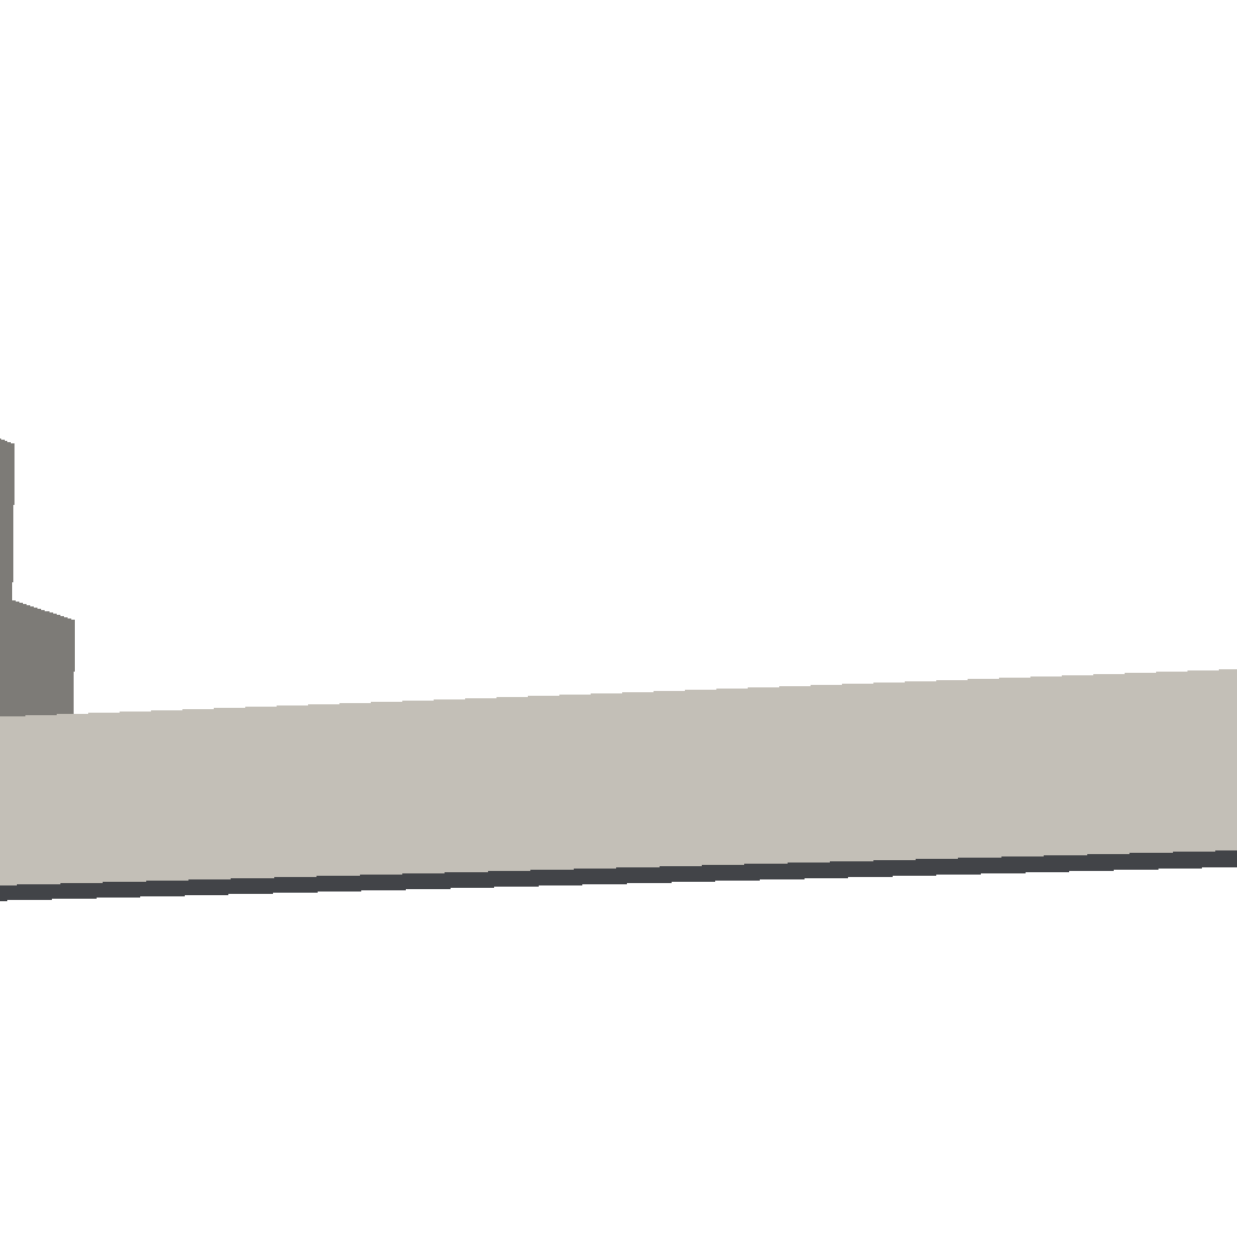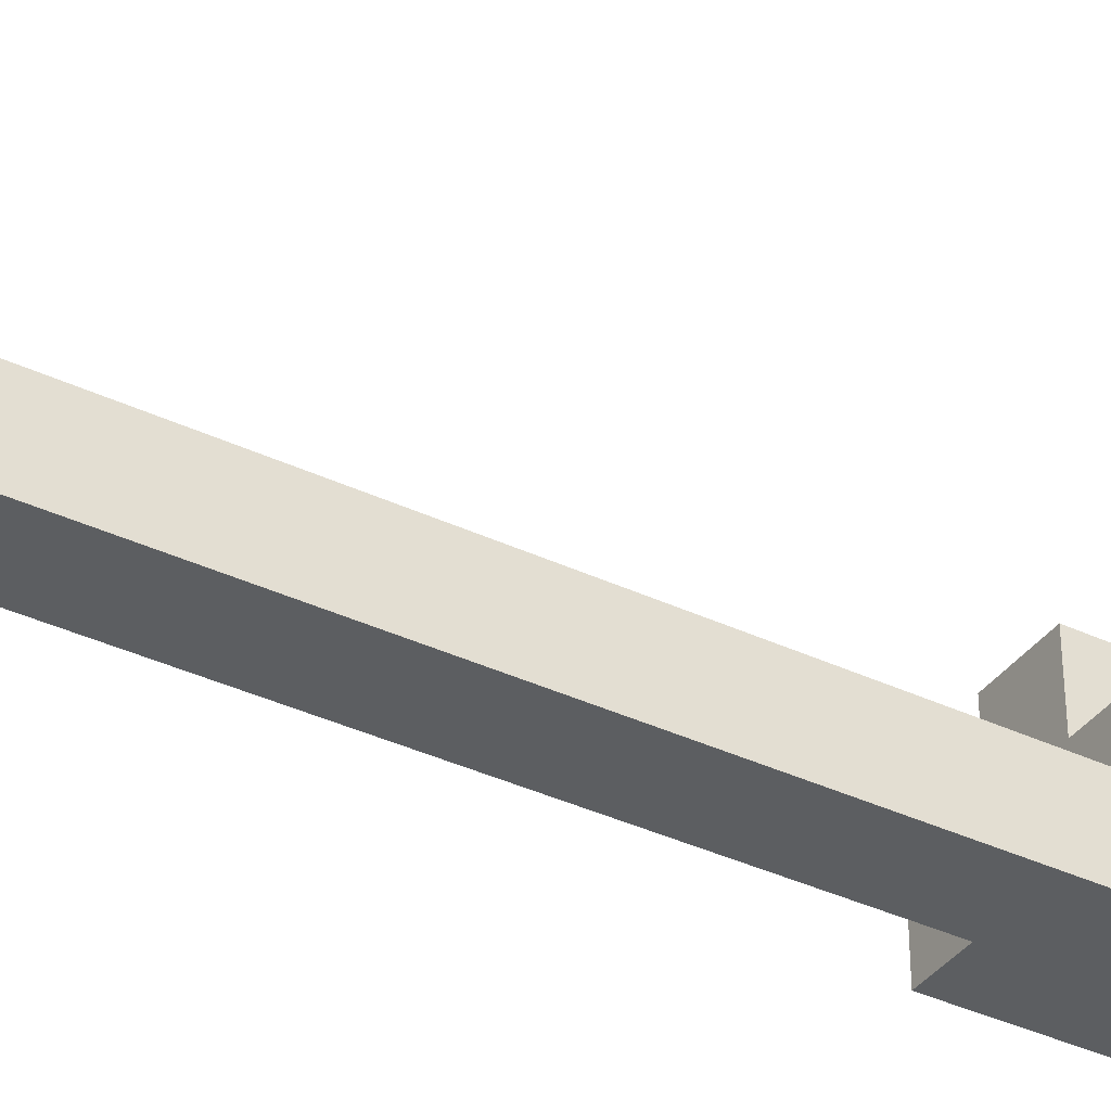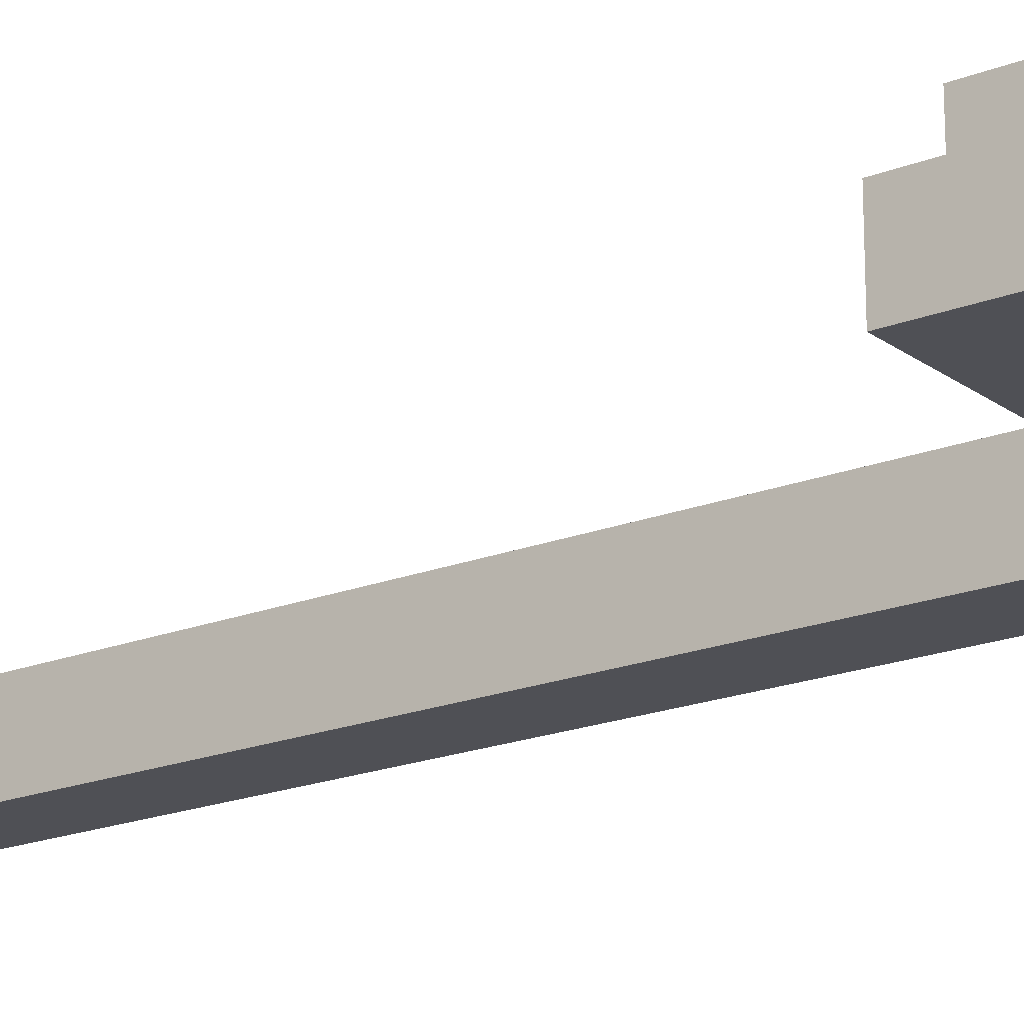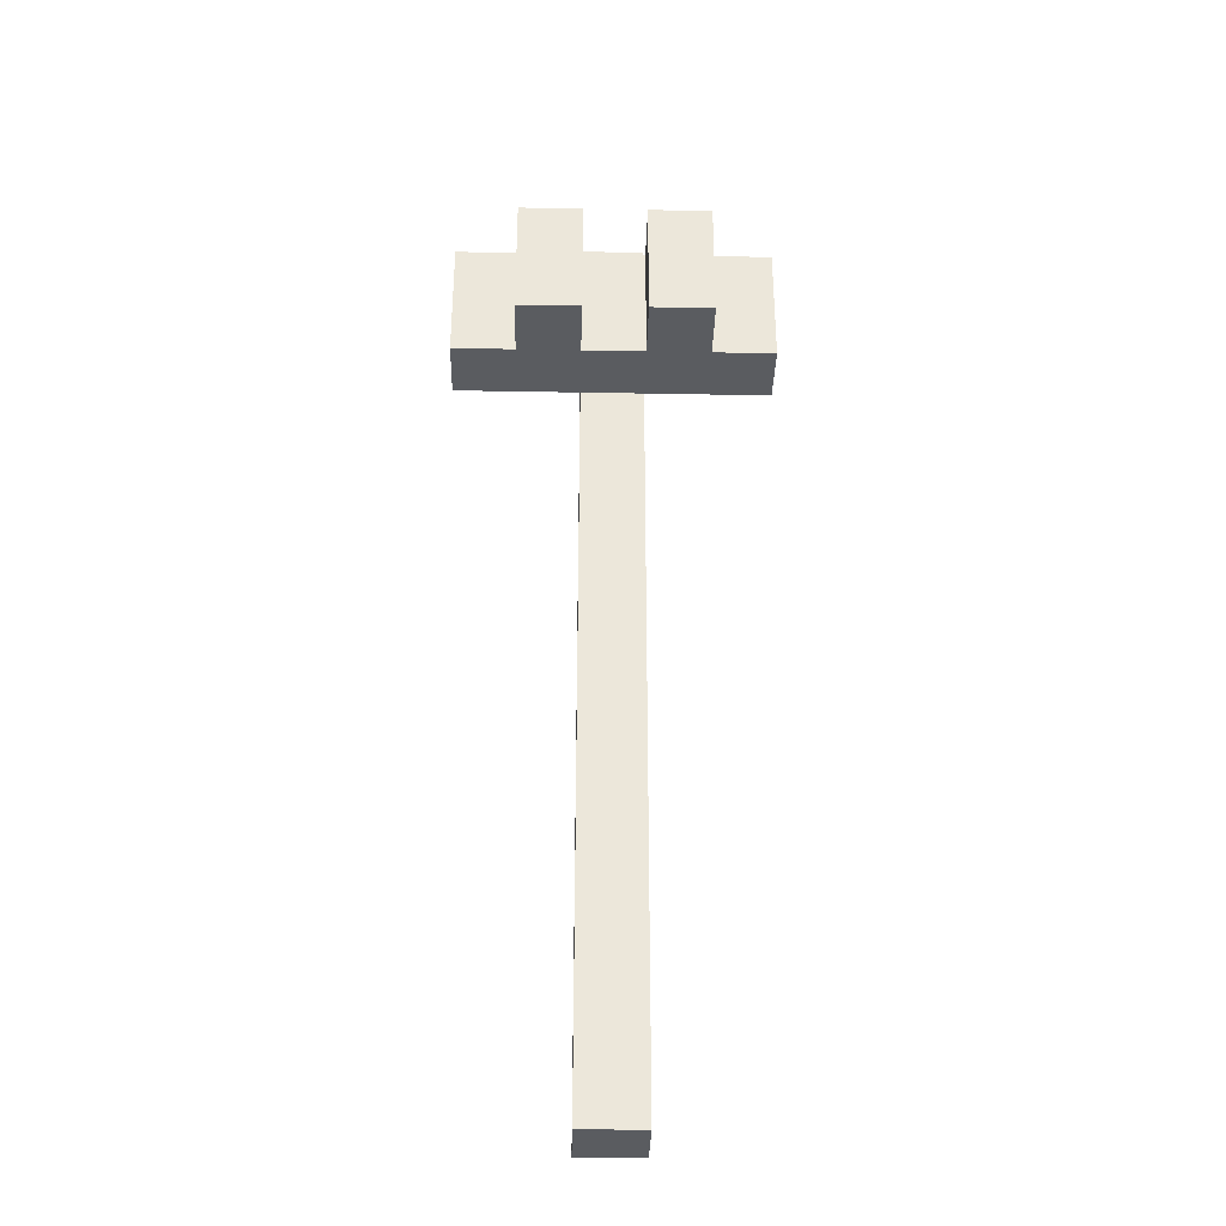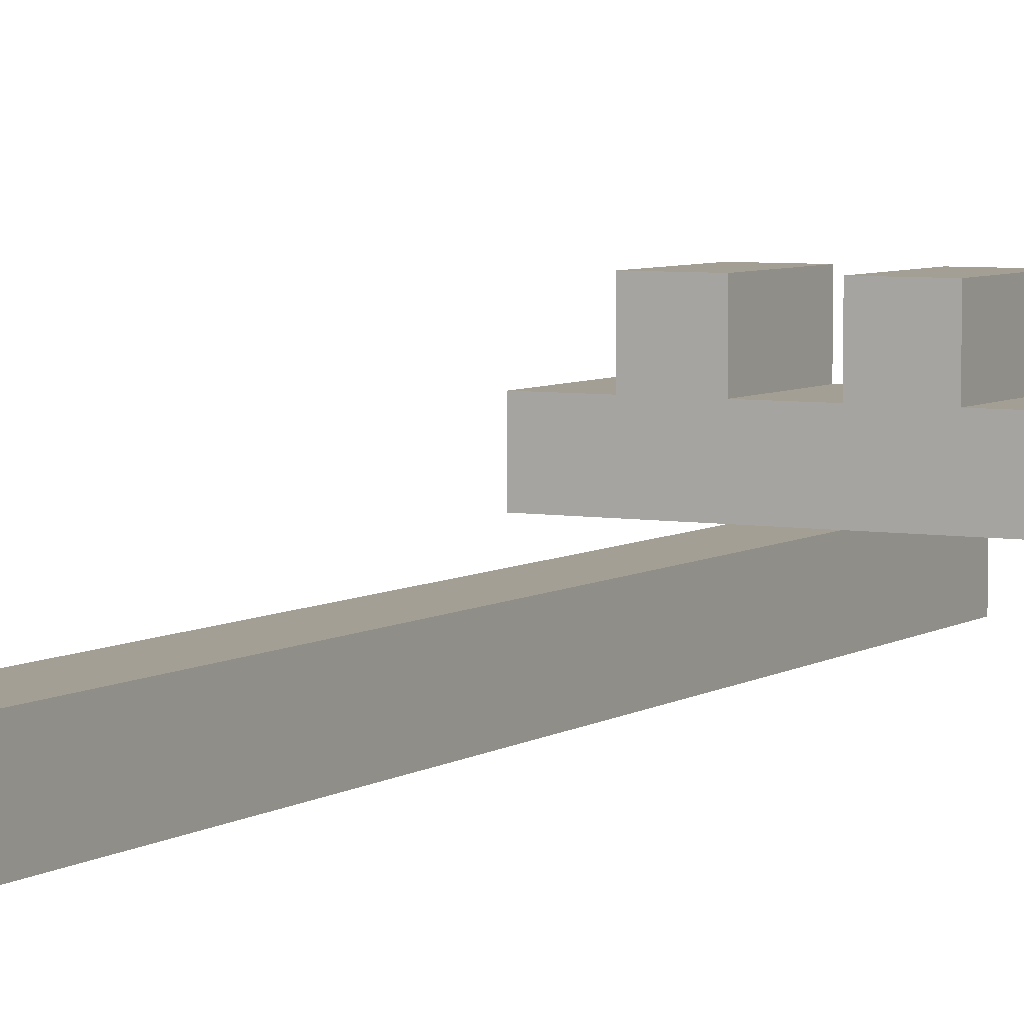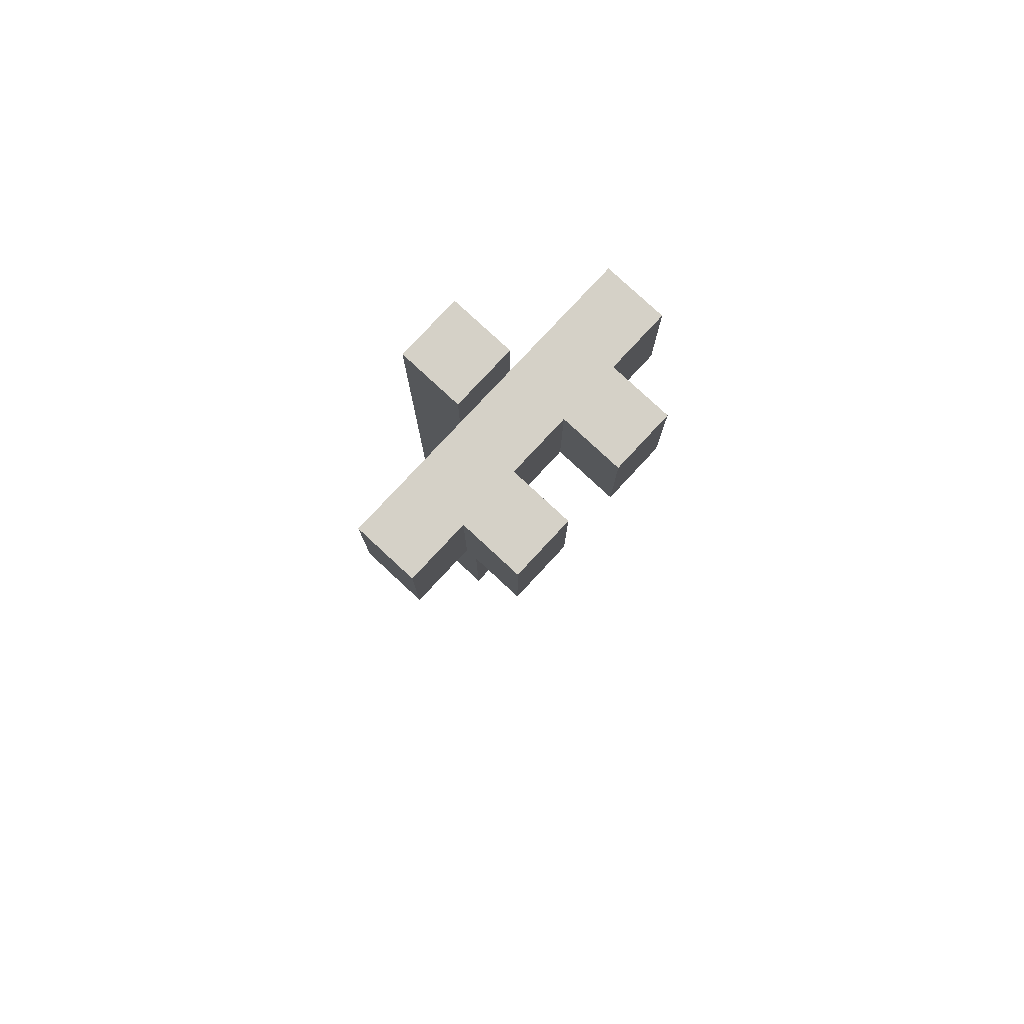
<metadata>
{"format":"obj","ext":"obj","renderer":"f3d","projection":"perspective","resolution":1024,"background":"white","views":[{"elev":-7.8,"azim":-72.5,"up":"+Z"},{"elev":-37.3,"azim":58.7,"up":"+Z"},{"elev":-19.3,"azim":126.6,"up":"+Z"},{"elev":-34.1,"azim":-1.4,"up":"+Y"},{"elev":5.5,"azim":28.6,"up":"+Z"},{"elev":79.0,"azim":-47.1,"up":"+Y"}]}
</metadata>
<code>
v 0.1875 1.75 -0.0625
v 0.0625 1.75 -0.0625
v 0.0625 1.75 0.1875
v 0.1875 1.75 0.1875
v -0.0625 1.75 -0.0625
v -0.1875 1.75 -0.0625
v -0.1875 1.75 0.1875
v -0.0625 1.75 0.1875
v 0.3125 1.75 -0.0625
v 0.1875 1.75 -0.0625
v 0.1875 1.75 0.0625
v 0.3125 1.75 0.0625
v 0.0625 1.75 -0.0625
v -0.0625 1.75 -0.0625
v -0.0625 1.75 0.0625
v 0.0625 1.75 0.0625
v -0.1875 1.75 -0.0625
v -0.3125 1.75 -0.0625
v -0.3125 1.75 0.0625
v -0.1875 1.75 0.0625
v 0.0625 1.875 -0.1875
v -0.0625 1.875 -0.1875
v -0.0625 1.875 -0.0625
v 0.0625 1.875 -0.0625
v 0.1875 1.5 0.1875
v 0.0625 1.5 0.1875
v 0.0625 1.5 -0.0625
v 0.1875 1.5 -0.0625
v -0.0625 1.5 0.1875
v -0.1875 1.5 0.1875
v -0.1875 1.5 -0.0625
v -0.0625 1.5 -0.0625
v 0.3125 1.5 0.0625
v 0.1875 1.5 0.0625
v 0.1875 1.5 -0.0625
v 0.3125 1.5 -0.0625
v 0.0625 1.5 0.0625
v -0.0625 1.5 0.0625
v -0.0625 1.5 -0.0625
v 0.0625 1.5 -0.0625
v -0.1875 1.5 0.0625
v -0.3125 1.5 0.0625
v -0.3125 1.5 -0.0625
v -0.1875 1.5 -0.0625
v 0.0625 0 -0.0625
v -0.0625 0 -0.0625
v -0.0625 0 -0.1875
v 0.0625 0 -0.1875
v 0.0625 1.875 -0.1875
v 0.0625 1.875 -0.0625
v 0.0625 0 -0.0625
v 0.0625 0 -0.1875
v 0.1875 1.75 0.0625
v 0.1875 1.75 0.1875
v 0.1875 1.5 0.1875
v 0.1875 1.5 0.0625
v -0.0625 1.75 0.0625
v -0.0625 1.75 0.1875
v -0.0625 1.5 0.1875
v -0.0625 1.5 0.0625
v 0.3125 1.75 -0.0625
v 0.3125 1.75 0.0625
v 0.3125 1.5 0.0625
v 0.3125 1.5 -0.0625
v -0.0625 0 -0.1875
v -0.0625 0 -0.0625
v -0.0625 1.875 -0.0625
v -0.0625 1.875 -0.1875
v 0.0625 1.5 0.0625
v 0.0625 1.5 0.1875
v 0.0625 1.75 0.1875
v 0.0625 1.75 0.0625
v -0.1875 1.5 0.0625
v -0.1875 1.5 0.1875
v -0.1875 1.75 0.1875
v -0.1875 1.75 0.0625
v -0.3125 1.5 -0.0625
v -0.3125 1.5 0.0625
v -0.3125 1.75 0.0625
v -0.3125 1.75 -0.0625
v 0.0625 0 -0.1875
v -0.0625 0 -0.1875
v -0.0625 1.875 -0.1875
v 0.0625 1.875 -0.1875
v 0.3125 1.5 -0.0625
v 0.0625 1.5 -0.0625
v 0.0625 1.75 -0.0625
v 0.3125 1.75 -0.0625
v -0.0625 1.5 -0.0625
v -0.3125 1.5 -0.0625
v -0.3125 1.75 -0.0625
v -0.0625 1.75 -0.0625
v 0.0625 1.5 -0.0625
v -0.0625 1.5 -0.0625
v -0.0625 0 -0.0625
v 0.0625 0 -0.0625
v 0.1875 1.75 0.1875
v 0.0625 1.75 0.1875
v 0.0625 1.5 0.1875
v 0.1875 1.5 0.1875
v -0.0625 1.75 0.1875
v -0.1875 1.75 0.1875
v -0.1875 1.5 0.1875
v -0.0625 1.5 0.1875
v 0.3125 1.75 0.0625
v 0.1875 1.75 0.0625
v 0.1875 1.5 0.0625
v 0.3125 1.5 0.0625
v 0.0625 1.75 0.0625
v -0.0625 1.75 0.0625
v -0.0625 1.5 0.0625
v 0.0625 1.5 0.0625
v -0.1875 1.75 0.0625
v -0.3125 1.75 0.0625
v -0.3125 1.5 0.0625
v -0.1875 1.5 0.0625
v 0.0625 1.875 -0.0625
v -0.0625 1.875 -0.0625
v -0.0625 1.75 -0.0625
v 0.0625 1.75 -0.0625
o train_light_on_2
g train_light_on_2
f 1 2 3
f 1 3 4
f 5 6 7
f 5 7 8
f 9 10 11
f 9 11 12
f 13 14 15
f 13 15 16
f 17 18 19
f 17 19 20
f 21 22 23
f 21 23 24
f 25 26 27
f 25 27 28
f 29 30 31
f 29 31 32
f 33 34 35
f 33 35 36
f 37 38 39
f 37 39 40
f 41 42 43
f 41 43 44
f 45 46 47
f 45 47 48
f 49 50 51
f 49 51 52
f 53 54 55
f 53 55 56
f 57 58 59
f 57 59 60
f 61 62 63
f 61 63 64
f 65 66 67
f 65 67 68
f 69 70 71
f 69 71 72
f 73 74 75
f 73 75 76
f 77 78 79
f 77 79 80
f 81 82 83
f 81 83 84
f 85 86 87
f 85 87 88
f 89 90 91
f 89 91 92
f 93 94 95
f 93 95 96
f 97 98 99
f 97 99 100
f 101 102 103
f 101 103 104
f 105 106 107
f 105 107 108
f 109 110 111
f 109 111 112
f 113 114 115
f 113 115 116
f 117 118 119
f 117 119 120

</code>
